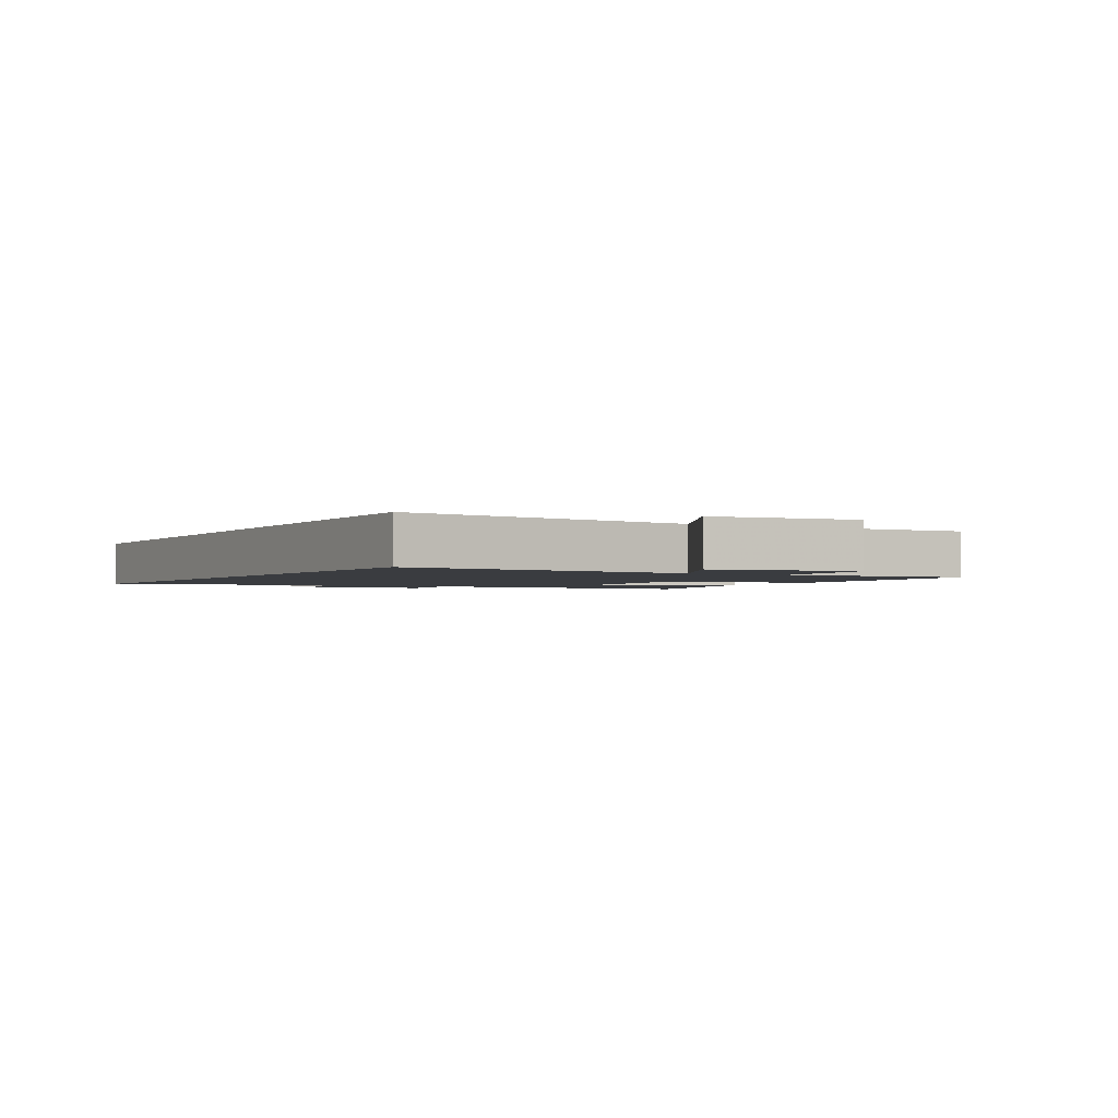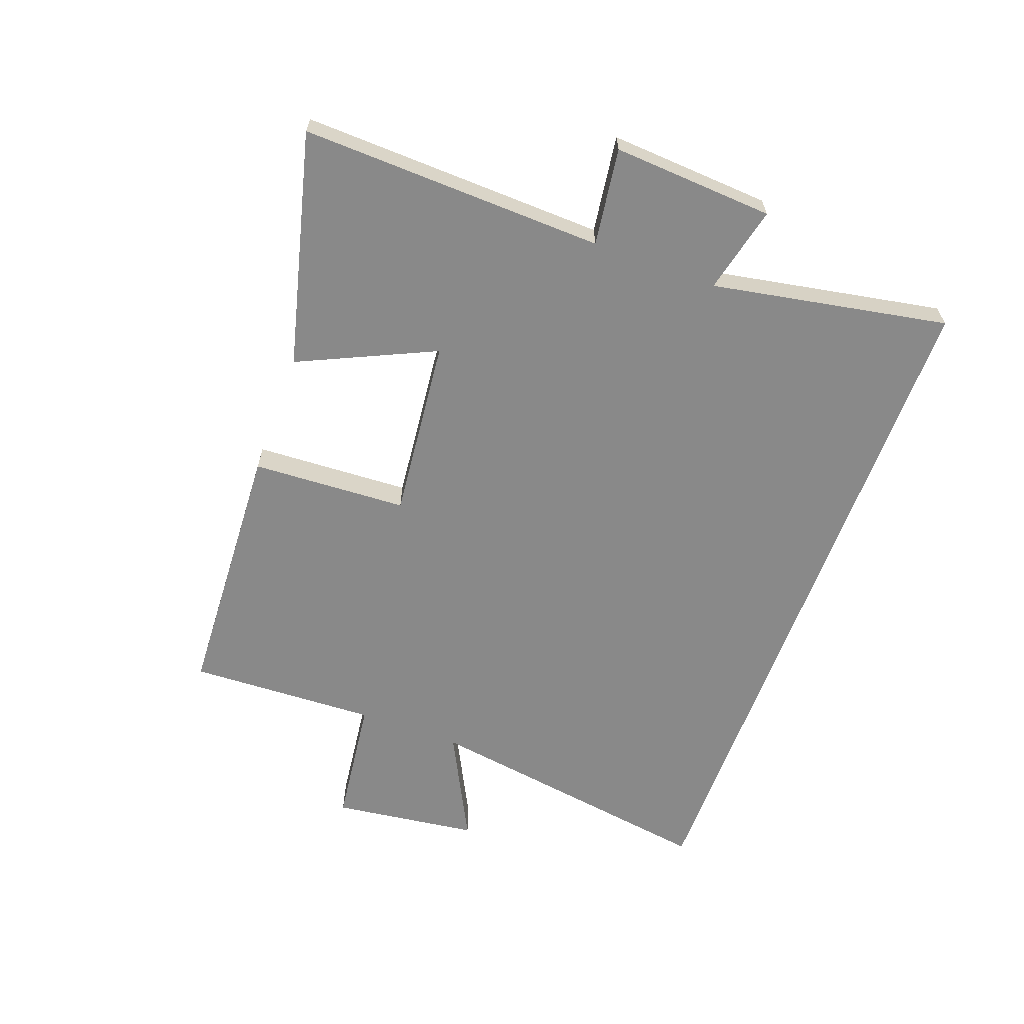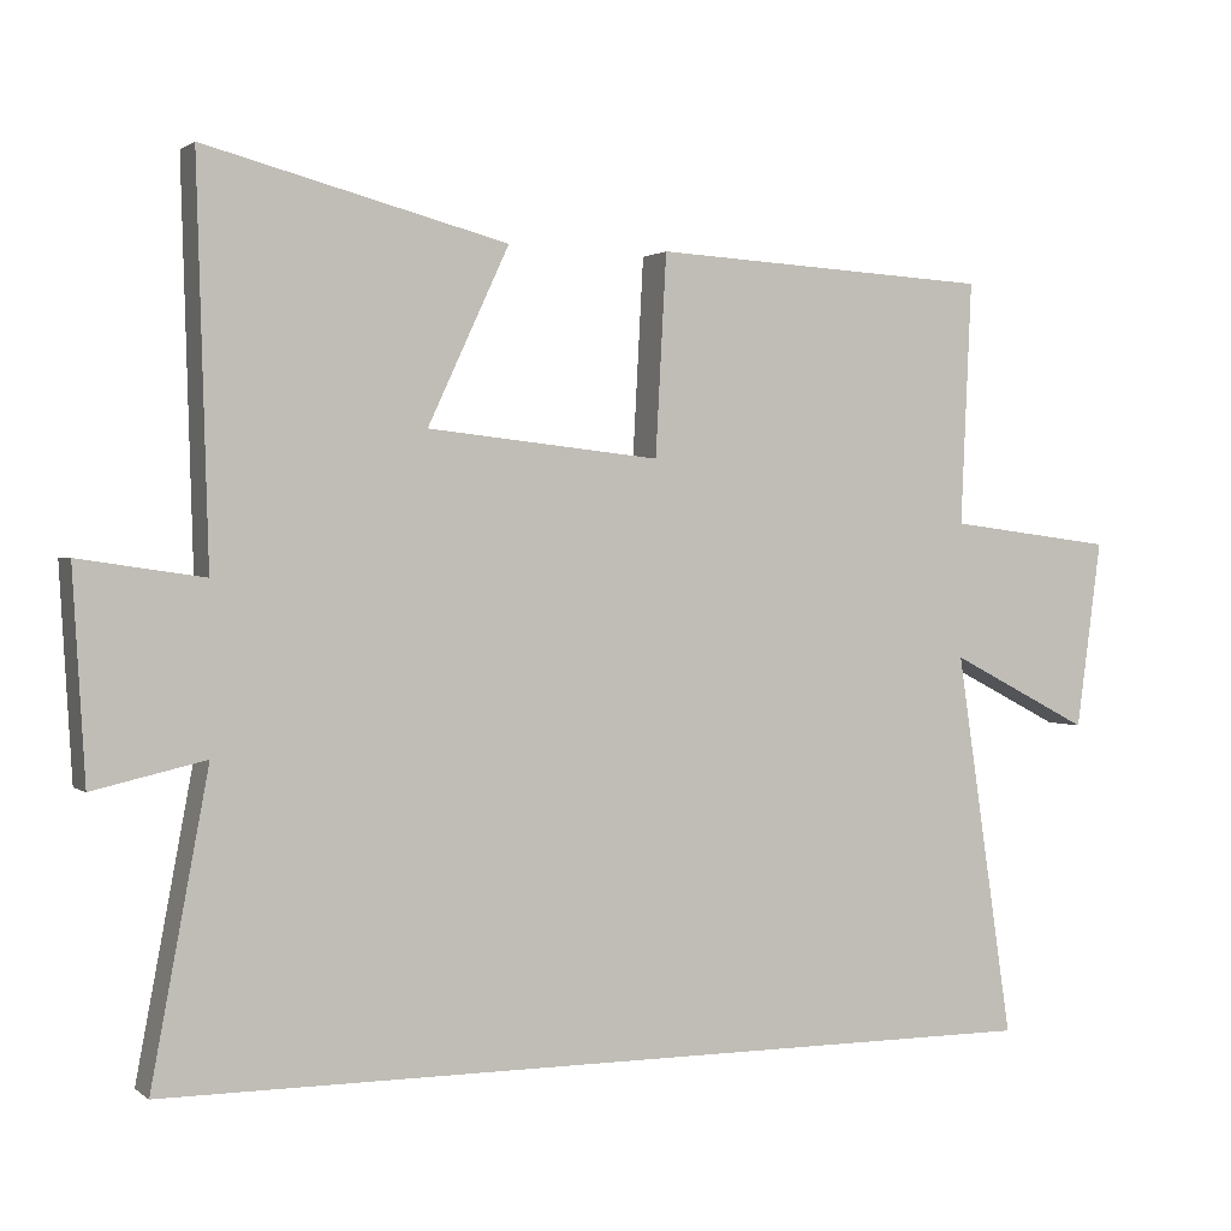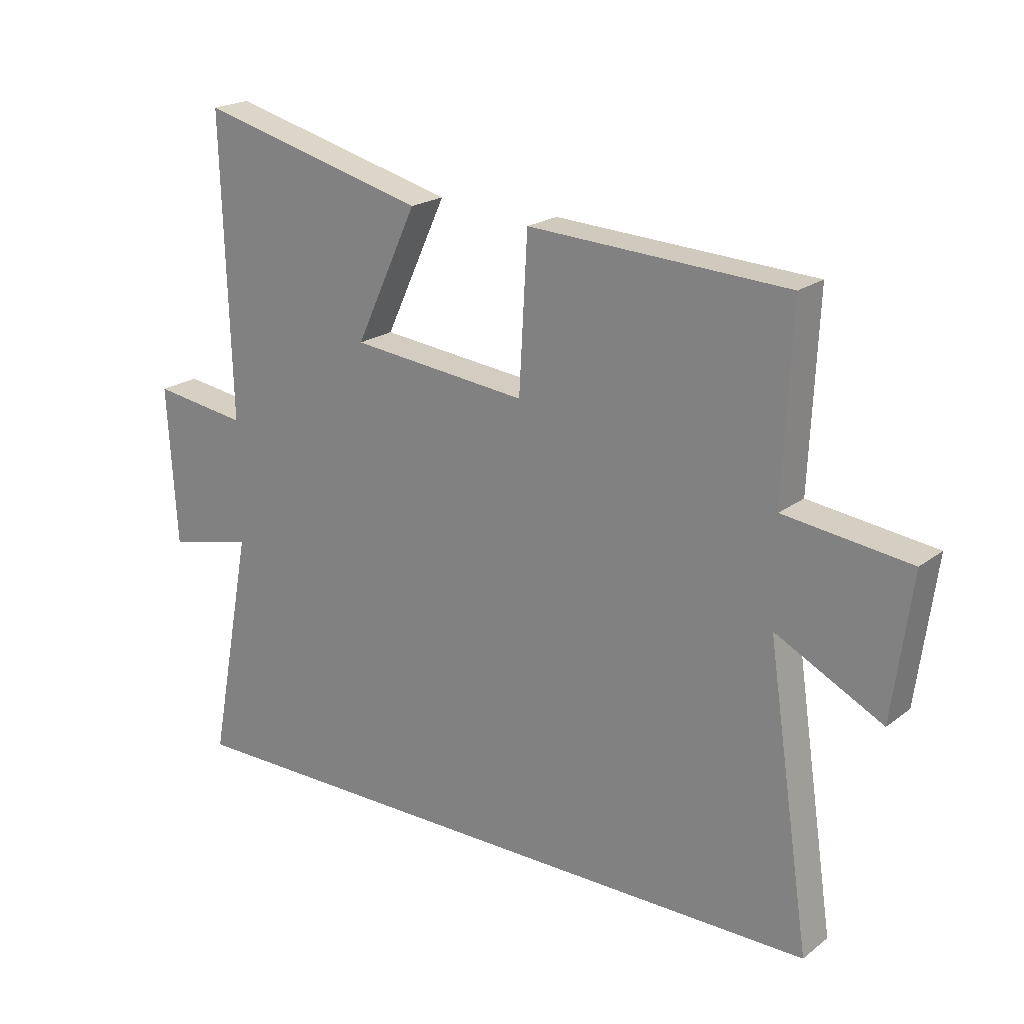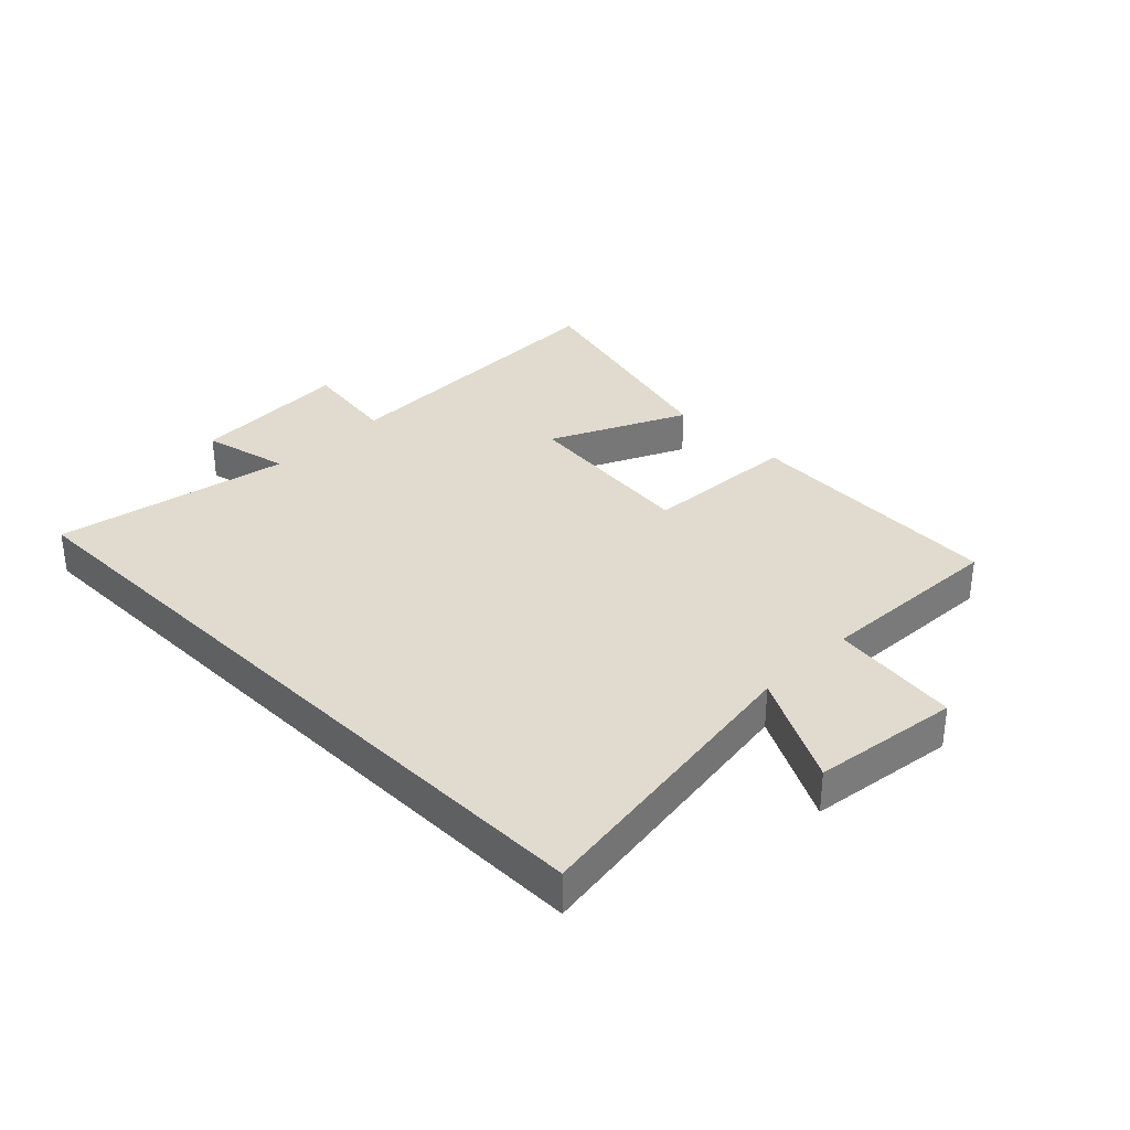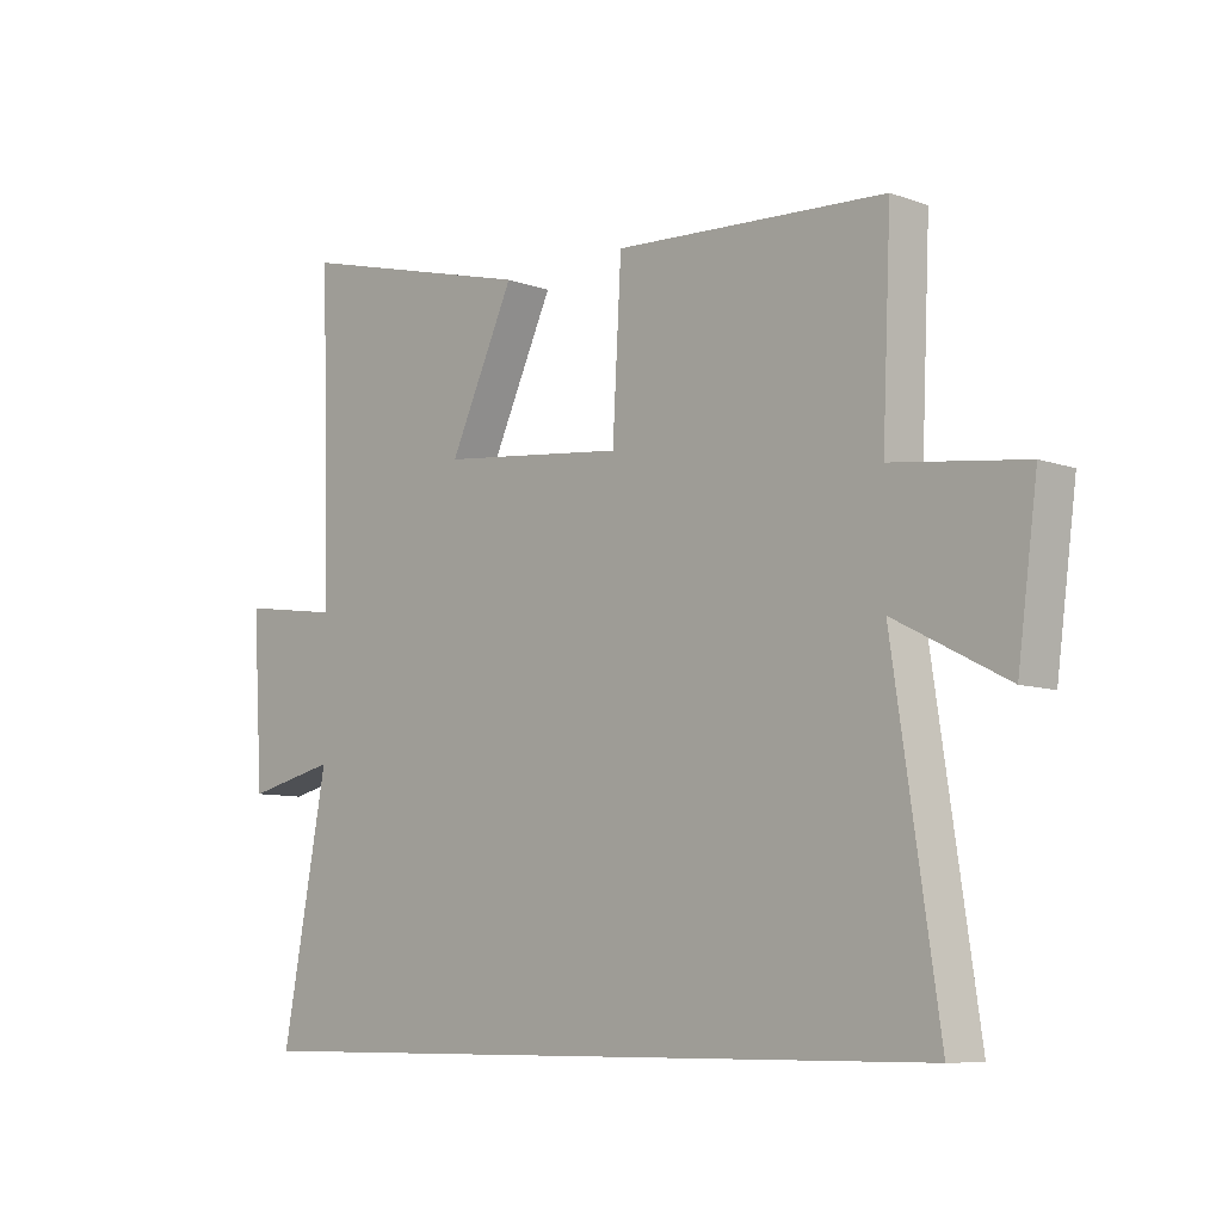
<metadata>
{"format":"obj","ext":"obj","renderer":"f3d","projection":"perspective","resolution":1024,"background":"white","views":[{"elev":-1.9,"azim":-119.4,"up":"+Y"},{"elev":-63.1,"azim":69.7,"up":"+Y"},{"elev":1.3,"azim":156.6,"up":"+Z"},{"elev":20.6,"azim":-143.2,"up":"+Z"},{"elev":33.5,"azim":-134.9,"up":"+Y"},{"elev":-8.3,"azim":-134.5,"up":"+Z"}]}
</metadata>
<code>
v 0.515 0.07 0.6
v 0.5 0.07 0.099
v 0.66 0.07 0.122
v 0.644 0.07 -0.144
v 0.5 0.07 -0.111
v 0.573 0.07 -0.5
v -0.573 0.07 -0.5
v -0.5 0.07 -0.008
v -0.68 0.07 -0.101
v -0.712 0.07 0.139
v -0.5 0.07 0.166
v -0.514 0.07 0.477
v -0.079 0.07 0.5
v -0.065 0.07 0.244
v 0.233 0.07 0.276
v 0.129 0.07 0.5
v 0.515 0 0.6
v 0.5 0 0.099
v 0.66 0 0.122
v 0.644 0 -0.144
v 0.5 0 -0.111
v 0.573 0 -0.5
v -0.573 0 -0.5
v -0.5 0 -0.008
v -0.68 0 -0.101
v -0.712 0 0.139
v -0.5 0 0.166
v -0.514 0 0.477
v -0.079 0 0.5
v -0.065 0 0.244
v 0.233 0 0.276
v 0.129 0 0.5
f 15 16 1 2
f 14 15 2
f 11 12 13 14
f 11 14 2
f 8 9 10 11
f 8 11 2
f 5 6 7 8
f 5 8 2
f 2 3 4 5
f 18 17 32 31
f 18 31 30
f 30 29 28 27
f 18 30 27
f 27 26 25 24
f 18 27 24
f 24 23 22 21
f 18 24 21
f 21 20 19 18
f 1 17 18 2
f 2 18 19 3
f 3 19 20 4
f 4 20 21 5
f 5 21 22 6
f 6 22 23 7
f 7 23 24 8
f 8 24 25 9
f 9 25 26 10
f 10 26 27 11
f 11 27 28 12
f 12 28 29 13
f 13 29 30 14
f 14 30 31 15
f 15 31 32 16
f 16 32 17 1

</code>
